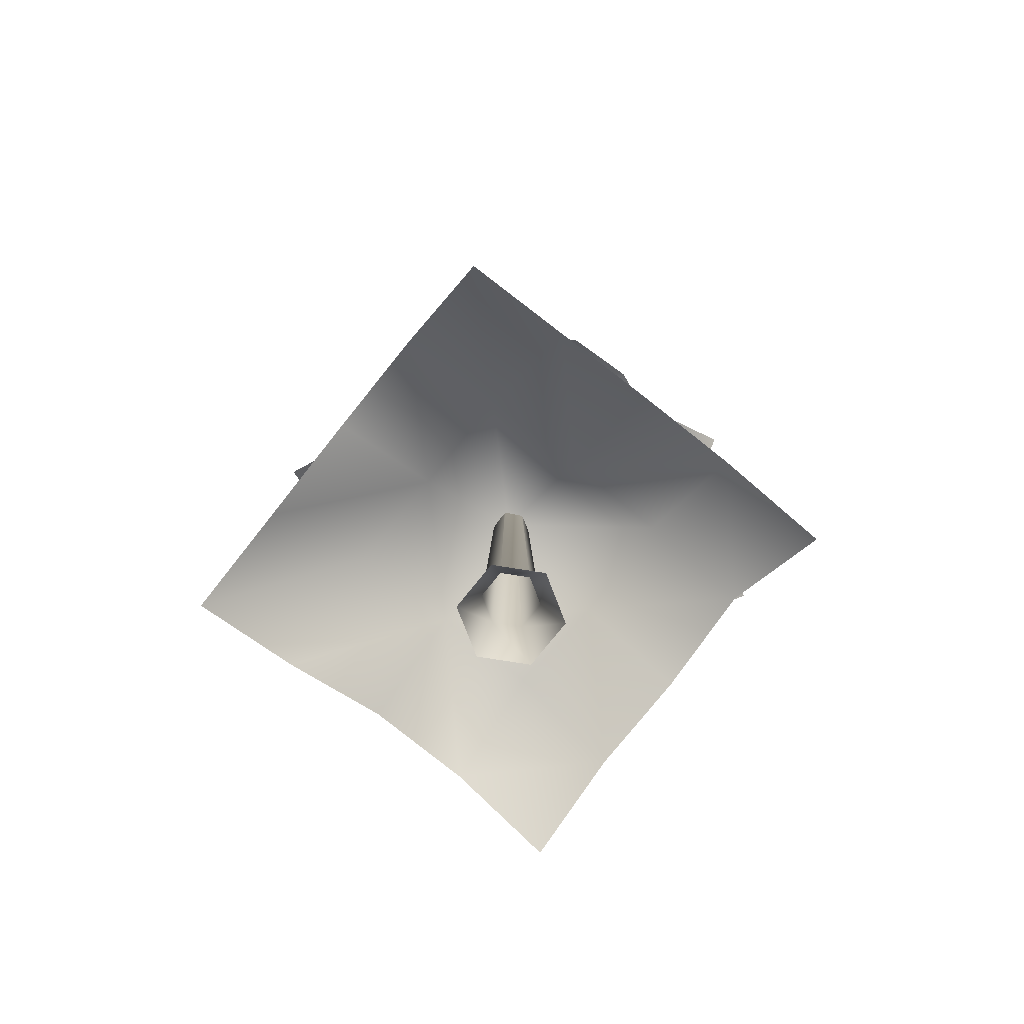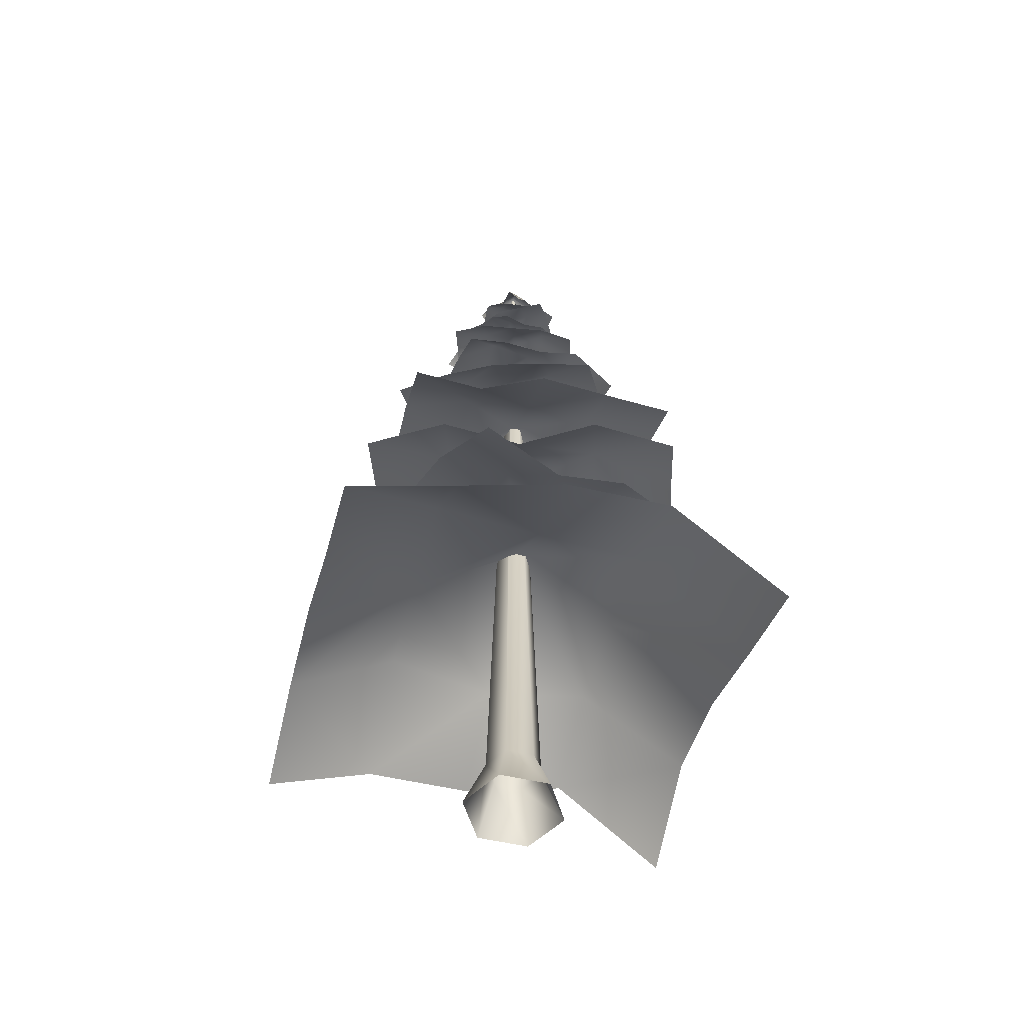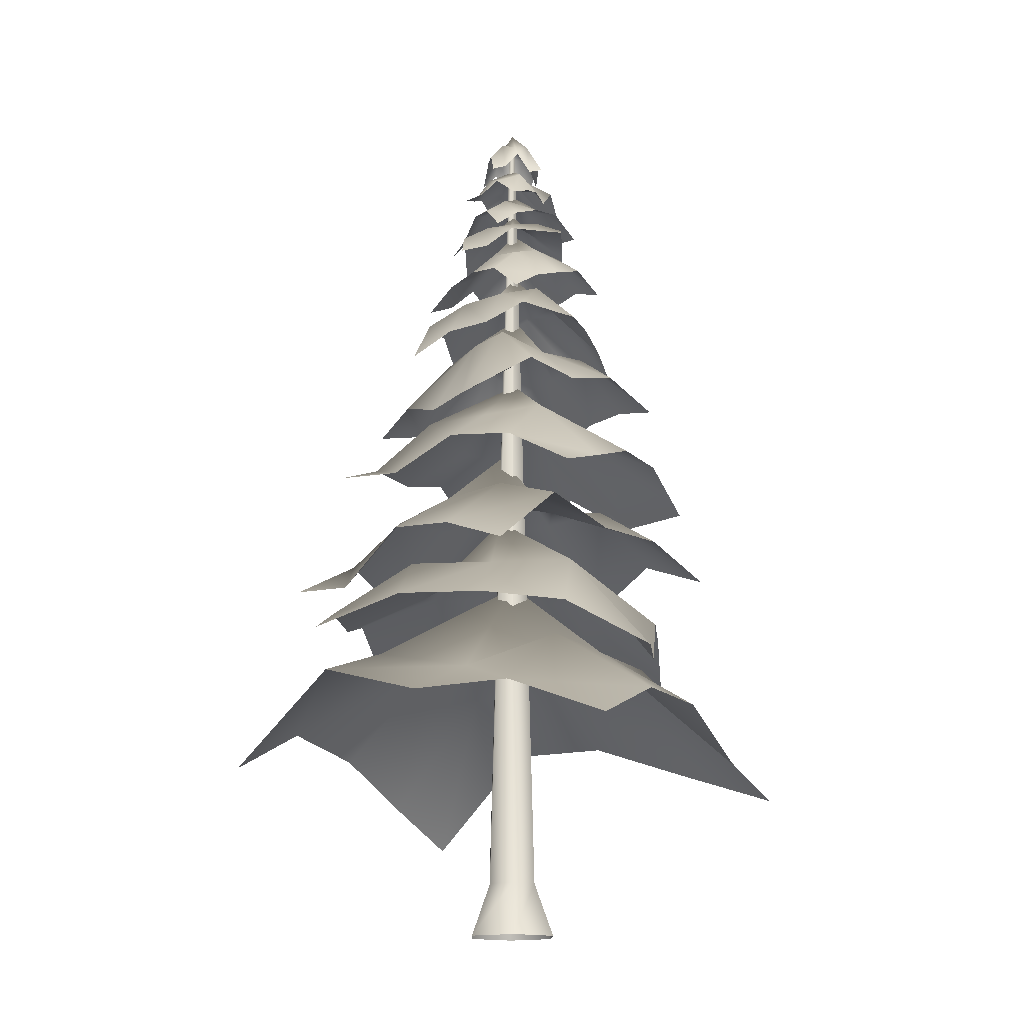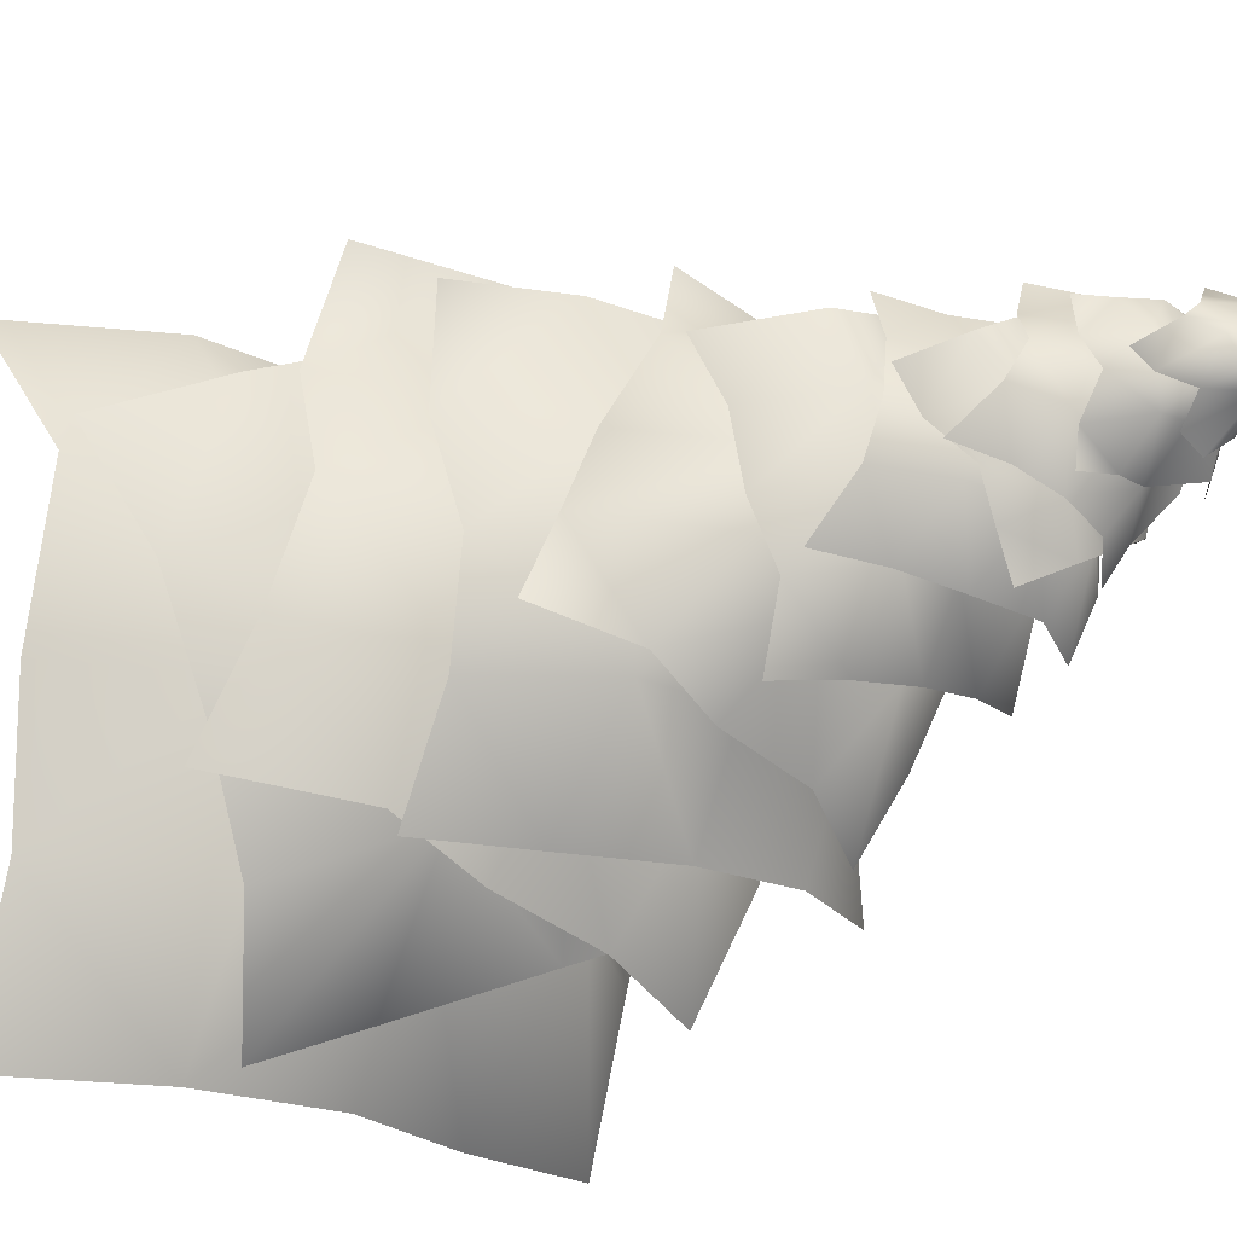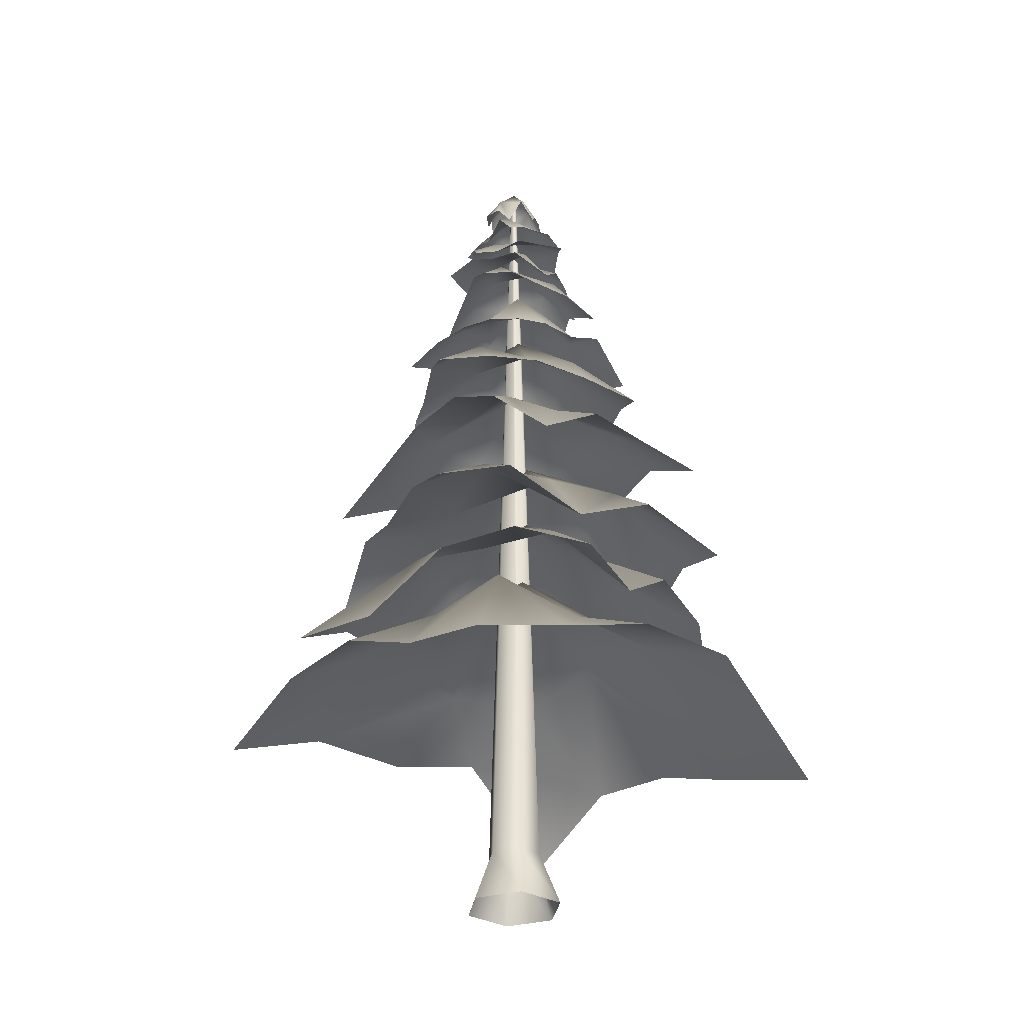
<metadata>
{"format":"obj","ext":"obj","renderer":"f3d","projection":"perspective","resolution":1024,"background":"white","views":[{"elev":-78.5,"azim":-38.9,"up":"+Y"},{"elev":-53.4,"azim":-104.1,"up":"+Y"},{"elev":-16.5,"azim":118.2,"up":"+Y"},{"elev":-18.8,"azim":142.7,"up":"+Z"},{"elev":-32.4,"azim":-128.6,"up":"+Y"}]}
</metadata>
<code>
o Grid
v -4.377 2.51 4.304
v -2.213 3.28 4.304
v -2.213 5.716 2.14
v 2.115 4.414 4.304
v 4.28 3.383 4.304
v 4.28 5.312 2.14
v -0.04889 4.115 4.304
v -0.04889 6.057 2.14
v -4.377 4.698 2.14
v -2.213 5.821 -0.02395
v 2.115 6.057 2.14
v 2.115 5.584 -0.02395
v -0.04889 7.778 -0.02395
v -4.377 4.698 -0.02395
v -4.377 3.929 -2.188
v 4.28 4.698 -0.02395
v 4.28 4.698 -2.188
v -0.04889 6.057 -2.188
v -2.213 6.057 -2.188
v -4.377 3.187 -4.352
v 2.115 6.057 -2.188
v 2.115 4.698 -4.352
v -2.213 3.721 -4.352
v -4.527 5.895 -1.653
v -3.868 5.703 -0.02948
v -2.244 7.675 -0.6884
v -2.55 6.621 3.217
v -1.703 5.835 4.207
v -0.9264 7.951 2.558
v -3.209 6.851 1.594
v -1.585 7.951 0.9349
v -2.903 6.851 -2.312
v -0.621 7.76 -1.347
v -0.2674 7.348 4.182
v 0.697 7.568 1.899
v 0.03799 9.344 0.2759
v -1.28 6.851 -2.971
v 1.002 7.951 -2.006
v 1.356 6.851 3.523
v 2.32 7.951 1.24
v 1.661 7.951 -0.383
v 0.3434 5.689 -3.63
v 1.967 5.628 -4.289
v 3.944 6.851 0.5813
v 3.285 6.851 -1.042
v 2.979 6.851 2.864
v 2.228 7.685 4.298
v 2.686 7.508 2.745
v 0.6751 8.569 3.84
v 3.602 8.357 -0.3612
v 4.06 7.727 -1.914
v 2.507 9.029 -2.372
v 3.144 8.569 1.192
v 2.049 9.586 -0.8193
v 1.133 9.331 2.287
v -0.878 7.555 3.382
v 0.954 8.569 -2.83
v 1.591 9.586 0.7339
v 0.496 9.232 -1.277
v -0.42 9.409 1.829
v -1.973 9.586 1.371
v -0.5992 8.569 -3.288
v 0.03799 10.87 0.2759
v -1.515 9.586 -0.1821
v -2.431 7.993 2.924
v -3.984 7.439 2.466
v -1.057 9.586 -1.735
v -3.068 7.717 -0.6401
v -2.152 7.933 -3.747
v -2.961 9.843 -2.917
v -2.98 9.686 -1.48
v -1.543 11.3 -1.46
v -3.02 10.44 1.395
v -3.039 10.28 2.832
v -1.583 11.53 1.414
v -3 10.63 -0.04252
v -1.563 11.53 -0.02289
v -1.524 10.63 -2.897
v -0.1063 11.37 -1.44
v -1.602 11.04 2.851
v -0.1456 11.22 1.434
v -0.1259 12.67 -0.003258
v -0.08668 10.63 -2.877
v 1.331 11.53 -1.421
v -0.1652 10.63 2.871
v 1.291 11.53 1.453
v 1.35 10.12 -2.858
v 2.768 10.44 -1.401
v 1.311 11.53 0.01637
v 2.748 10.63 0.036
v 1.272 10.63 2.89
v 2.729 9.968 1.473
v 0.8653 11.57 3.009
v 1.37 11.99 2.008
v -0.1355 11.83 2.503
v 2.381 11.71 0.006264
v 2.886 11.73 -0.9945
v 1.885 12.47 -1.5
v 1.876 11.64 1.007
v 0.8748 13.43 0.5019
v 0.3697 13.25 1.503
v -0.6311 13.31 0.9975
v 1.38 13.43 -0.4989
v 0.3792 13.19 -1.004
v -1.136 12.07 1.998
v -2.137 11.91 1.493
v 0.8844 12.22 -2.005
v -0.1164 12.44 -2.51
v -0.1259 14.32 -0.003258
v -1.127 13.07 -0.5084
v -1.632 13.08 0.4924
v -3.138 11.36 0.988
v -0.6216 13.22 -1.509
v -2.127 12.16 -1.014
v -2.633 11.83 -0.01278
v -1.117 11.84 -3.015
v 1.879 13.03 1.551
v 1.766 13.53 0.6611
v 0.9891 14.12 1.664
v 1.541 14 -1.118
v 1.428 13.58 -2.008
v 0.5384 13.83 -1.895
v 1.653 13.64 -0.2286
v 0.7638 14.68 -0.1159
v 0.8764 14.54 0.7738
v 0.0994 14.12 1.776
v 0.6511 14.68 -1.006
v -0.3513 13.81 -1.783
v -0.2386 14.48 -0.893
v -0.01327 14.58 0.8865
v -0.7903 13.36 1.889
v -1.241 13.58 -1.67
v -0.1259 15.39 -0.003256
v -1.016 14.68 0.1094
v -0.903 14.28 0.9991
v -1.68 13.07 2.002
v -1.128 14.68 -0.7803
v -2.018 13.46 -0.6676
v -1.905 13.55 0.2221
v -2.131 13.1 -1.557
v -1.864 14.48 0.9688
v -1.186 15.04 1.16
v -0.995 15.83 0.4828
v 0.1686 14.87 1.543
v 0.8461 14.53 1.735
v 1.038 14.97 1.057
v -0.509 15.5 1.352
v 0.3601 15.38 0.8658
v -0.3174 15.94 0.6743
v -1.673 14.96 0.2913
v -0.8035 15.87 -0.1948
v 1.229 15.14 0.3798
v 0.5516 15.79 0.1882
v -0.1259 16.5 -0.003257
v -1.481 15.1 -0.3863
v -0.612 15.94 -0.8723
v 0.7431 15.67 -0.4893
v 0.06556 15.94 -0.6808
v -1.289 15.25 -1.064
v -1.098 15.01 -1.741
v 0.2571 15.16 -1.358
v -0.4205 15.41 -1.55
v 1.421 15.04 -0.2978
v 0.9346 14.88 -1.167
v -0.3849 16.23 -1.469
v -0.6535 16.34 -1.018
v -0.2025 16.98 -0.7497
v -1.191 16.67 -0.1164
v -1.46 16.61 0.3346
v -0.7399 17.07 0.1523
v -0.9222 16.74 -0.5674
v -0.4712 17.07 -0.2987
v 0.06612 16.74 -1.201
v 0.5171 16.74 -0.9321
v -1.009 16.89 0.6033
v -0.2889 16.95 0.4209
v -0.02021 17.48 -0.03006
v 0.2485 17.01 -0.4811
v 0.6995 17.07 -0.2124
v -0.5576 16.74 0.8719
v 0.1621 17.07 0.6896
v 0.4308 17.07 0.2386
v 0.9681 16.55 -0.6634
v 1.15 16.67 0.05628
v 0.8818 16.74 0.5073
v -0.1066 16.74 1.141
v 0.6131 16.3 0.9583
v -0.8762 17.07 -0.7958
v -0.8603 17.31 -0.3838
v -0.4482 17.78 -0.3997
v -0.8284 17.53 0.4403
v -0.8124 17.24 0.8524
v -0.4163 17.84 0.4244
v -0.8443 17.42 0.02827
v -0.4323 17.84 0.01232
v -0.4642 17.58 -0.8118
v -0.03617 17.8 -0.4157
v -0.4004 17.42 0.8364
v 0.01169 17.58 0.8205
v -0.02021 18.17 -0.00363
v -0.05212 17.16 -0.8277
v 0.3759 17.84 -0.4316
v -0.004262 17.75 0.4084
v 0.4078 17.84 0.3925
v 0.3599 17.28 -0.8437
v 0.7879 17.23 -0.4476
v 0.3918 17.84 -0.01958
v 0.8039 17.58 -0.03553
v 0.4237 17.39 0.8045
v 0.8198 17.31 0.3765
v -0.8496 17.72 -0.07303
v -0.6596 18.03 0.1517
v -0.4349 18.62 -0.03833
v -0.2796 18.31 0.6011
v -0.08962 17.99 0.8258
v -0.05491 18.7 0.4111
v -0.4696 18.16 0.3764
v -0.2449 18.7 0.1864
v -0.6249 18.37 -0.263
v -0.2102 18.65 -0.2283
v 0.1351 18.17 0.6358
v 0.3598 18.37 0.4458
v -0.02021 19.12 -0.00363
v -0.4002 17.84 -0.453
v 0.01449 18.7 -0.4183
v 0.1698 18.59 0.2211
v 0.5845 18.37 0.2558
v 0.2045 18.7 -0.1936
v -0.1755 18.19 -0.643
v 0.04919 18.01 -0.8331
v 0.3945 18.7 0.03107
v 0.4292 18.37 -0.3836
v 0.6192 18.02 -0.1589
v 0.866 -0.003764 0.5
v 0.866 -0.003764 -0.5
v 0.4813 1.114 -0.2779
v -0.866 -0.003764 -0.5
v -0.866 -0.003764 0.5
v -0.4813 1.114 -0.2779
v 0 -0.003764 1
v 0.4813 1.114 0.2779
v 0 -0.003764 -1
v 0 1.114 -0.5558
v -0.4813 1.114 0.2779
v 0 18.93 -0.06374
v 0 1.114 0.5558
v 0.0552 18.93 0.03187
v -0.0552 18.93 -0.03187
v 0.0552 18.93 -0.03187
v -0.0552 18.93 0.03187
v 1.529 15.6 0.4916
v 1.272 15.72 -0.02615
v 1.011 16.16 0.7485
v 0.7584 16.08 -1.062
v 0.5015 16.02 -1.579
v -0.0163 16.32 -1.323
v 1.015 16.16 -0.5439
v 0.2406 16.52 -0.8048
v 0.7545 16.43 0.2308
v 0.4936 16.16 1.005
v -0.5341 16.16 -1.066
v 0.4976 16.52 -0.287
v -0.2771 16.4 -0.5478
v 0.2367 16.46 0.4877
v -0.02413 15.95 1.262
v -1.052 16.16 -0.8087
v -0.02021 16.98 -0.03006
v -0.7949 16.52 -0.2909
v -0.538 16.52 0.2269
v -0.2811 16.52 0.7446
v -0.5419 15.51 1.519
v -1.313 15.67 -0.03398
v -0.7988 16.08 1.002
v -1.57 15.47 -0.5517
v -0.04889 4.698 -4.352
v 4.28 3.847 -4.352
v 2.626 6.621 -2.665
v 4.603 6.162 2.205
v -3.526 8.357 0.9131
v -2.61 8.569 -2.193
v 2.787 9.624 -2.838
v 2.709 10.06 2.91
v -1.622 12.12 -2.014
v -1.793 14 1.112
v 1.612 14.42 -0.9753
v 1.419 16.15 -0.3947
v 0.3445 16.11 1.409
v 0.772 17.16 -0.8596
v 0.8358 17.23 0.7886
v 0.2392 17.93 -0.6083
v 0.8092 17.93 0.06577
v 0 18.93 0.06374
v -1.056 16.16 0.4838
f 1 2 3
f 4 5 6
f 7 4 8
f 2 7 8
f 9 3 10
f 11 6 12
f 8 11 13
f 3 8 13
f 14 10 15
f 12 16 17
f 13 12 18
f 10 13 18
f 15 19 20
f 18 21 22
f 19 18 23
f 21 17 22
f 24 25 26
f 27 28 29
f 30 27 31
f 25 30 31
f 32 26 33
f 29 34 35
f 31 29 36
f 26 31 36
f 37 33 38
f 35 39 40
f 36 35 41
f 33 36 38
f 42 38 43
f 41 40 44
f 38 41 45
f 40 46 44
f 47 48 49
f 50 51 52
f 53 50 54
f 48 53 55
f 49 55 56
f 54 52 57
f 58 54 59
f 55 58 60
f 56 60 61
f 59 57 62
f 63 59 64
f 60 63 61
f 65 61 66
f 64 67 68
f 61 64 68
f 67 62 69
f 70 71 72
f 73 74 75
f 76 73 77
f 71 76 77
f 78 72 79
f 75 80 81
f 77 75 82
f 72 77 82
f 83 79 84
f 81 85 86
f 82 81 86
f 79 82 84
f 87 84 88
f 89 86 90
f 84 89 90
f 86 91 92
f 93 94 95
f 96 97 98
f 99 96 100
f 94 99 100
f 95 101 102
f 103 98 104
f 100 103 104
f 101 100 102
f 105 102 106
f 104 107 108
f 109 104 110
f 102 109 111
f 106 111 112
f 110 113 114
f 111 110 115
f 113 108 116
f 117 118 119
f 120 121 122
f 123 120 124
f 118 123 125
f 119 125 126
f 127 122 128
f 124 127 129
f 125 124 130
f 126 130 131
f 129 128 132
f 133 129 134
f 130 133 135
f 131 135 136
f 134 137 138
f 135 134 139
f 137 132 140
f 141 142 143
f 144 145 146
f 147 144 148
f 142 147 149
f 150 143 151
f 148 146 152
f 149 148 153
f 143 149 154
f 155 151 156
f 153 152 157
f 154 153 158
f 151 154 158
f 159 156 160
f 158 157 161
f 156 158 162
f 157 163 164
f 165 166 167
f 168 169 170
f 171 168 172
f 166 171 172
f 173 167 174
f 170 175 176
f 172 170 177
f 167 172 177
f 174 178 179
f 176 180 181
f 177 176 181
f 178 177 182
f 183 179 184
f 182 181 185
f 179 182 185
f 181 186 187
f 188 189 190
f 191 192 193
f 194 191 193
f 189 194 195
f 196 190 197
f 193 198 199
f 195 193 200
f 190 195 200
f 201 197 202
f 203 199 204
f 200 203 204
f 197 200 202
f 205 202 206
f 207 204 208
f 202 207 208
f 204 209 210
f 211 212 213
f 214 215 216
f 217 214 216
f 212 217 218
f 219 213 220
f 216 221 222
f 218 216 223
f 213 218 223
f 224 220 225
f 226 222 227
f 223 226 228
f 220 223 225
f 229 225 230
f 228 231 232
f 225 228 232
f 231 227 233
f 234 235 236
f 237 238 239
f 240 234 241
f 235 242 243
f 242 237 243
f 238 240 244
f 243 239 245
f 236 243 245
f 246 241 247
f 239 244 248
f 241 236 249
f 244 246 250
f 251 252 253
f 254 255 256
f 257 254 258
f 252 257 259
f 253 259 260
f 258 256 261
f 262 258 263
f 259 262 264
f 260 264 265
f 263 261 266
f 267 263 268
f 264 267 269
f 265 270 271
f 269 268 272
f 270 269 273
f 268 266 274
f 9 1 3
f 11 4 6
f 4 11 8
f 3 2 8
f 14 9 10
f 6 16 12
f 11 12 13
f 10 3 13
f 10 19 15
f 21 12 17
f 12 21 18
f 19 10 18
f 19 23 20
f 275 18 22
f 18 275 23
f 17 276 22
f 32 24 26
f 28 34 29
f 27 29 31
f 26 25 31
f 37 32 33
f 34 39 35
f 29 35 36
f 33 26 36
f 42 37 38
f 39 46 40
f 35 40 41
f 36 41 38
f 38 277 43
f 45 41 44
f 277 38 45
f 46 278 44
f 48 55 49
f 54 50 52
f 58 53 54
f 53 58 55
f 55 60 56
f 59 54 57
f 63 58 59
f 58 63 60
f 65 56 61
f 67 59 62
f 59 67 64
f 63 64 61
f 61 279 66
f 67 280 68
f 279 61 68
f 280 67 69
f 78 70 72
f 74 80 75
f 73 75 77
f 72 71 77
f 83 78 79
f 80 85 81
f 75 81 82
f 79 72 82
f 87 83 84
f 85 91 86
f 89 82 86
f 82 89 84
f 281 87 88
f 86 92 90
f 88 84 90
f 91 282 92
f 94 101 95
f 103 96 98
f 96 103 100
f 101 94 100
f 105 95 102
f 98 107 104
f 109 100 104
f 100 109 102
f 102 111 106
f 113 104 108
f 104 113 110
f 109 110 111
f 111 115 112
f 113 283 114
f 110 114 115
f 283 113 116
f 118 125 119
f 127 120 122
f 120 127 124
f 123 124 125
f 125 130 126
f 129 127 128
f 133 124 129
f 124 133 130
f 130 135 131
f 137 129 132
f 129 137 134
f 133 134 135
f 135 284 136
f 139 134 138
f 284 135 139
f 138 137 140
f 150 141 143
f 148 144 146
f 149 147 148
f 143 142 149
f 155 150 151
f 153 148 152
f 154 149 153
f 151 143 154
f 159 155 156
f 152 163 157
f 153 157 158
f 156 151 158
f 156 162 160
f 157 164 161
f 158 161 162
f 163 285 164
f 173 165 167
f 169 175 170
f 168 170 172
f 167 166 172
f 167 178 174
f 175 180 176
f 170 176 177
f 178 167 177
f 183 174 179
f 180 186 181
f 182 177 181
f 179 178 182
f 286 183 184
f 181 187 185
f 184 179 185
f 186 287 187
f 196 188 190
f 192 198 193
f 195 194 193
f 190 189 195
f 201 196 197
f 203 193 199
f 193 203 200
f 197 190 200
f 205 201 202
f 199 209 204
f 207 200 204
f 200 207 202
f 288 205 206
f 204 210 208
f 206 202 208
f 209 289 210
f 219 211 213
f 215 221 216
f 218 217 216
f 213 212 218
f 224 219 220
f 226 216 222
f 216 226 223
f 220 213 223
f 229 224 225
f 231 226 227
f 226 231 228
f 223 228 225
f 225 290 230
f 231 233 232
f 290 225 232
f 227 291 233
f 241 234 236
f 238 244 239
f 246 240 241
f 236 235 243
f 237 239 243
f 240 246 244
f 239 248 245
f 249 236 245
f 292 246 247
f 244 250 248
f 247 241 249
f 246 292 250
f 252 259 253
f 258 254 256
f 262 257 258
f 257 262 259
f 259 264 260
f 263 258 261
f 267 262 263
f 262 267 264
f 264 270 265
f 268 263 266
f 269 267 268
f 270 264 269
f 270 273 271
f 293 269 272
f 269 293 273
f 272 268 274

</code>
